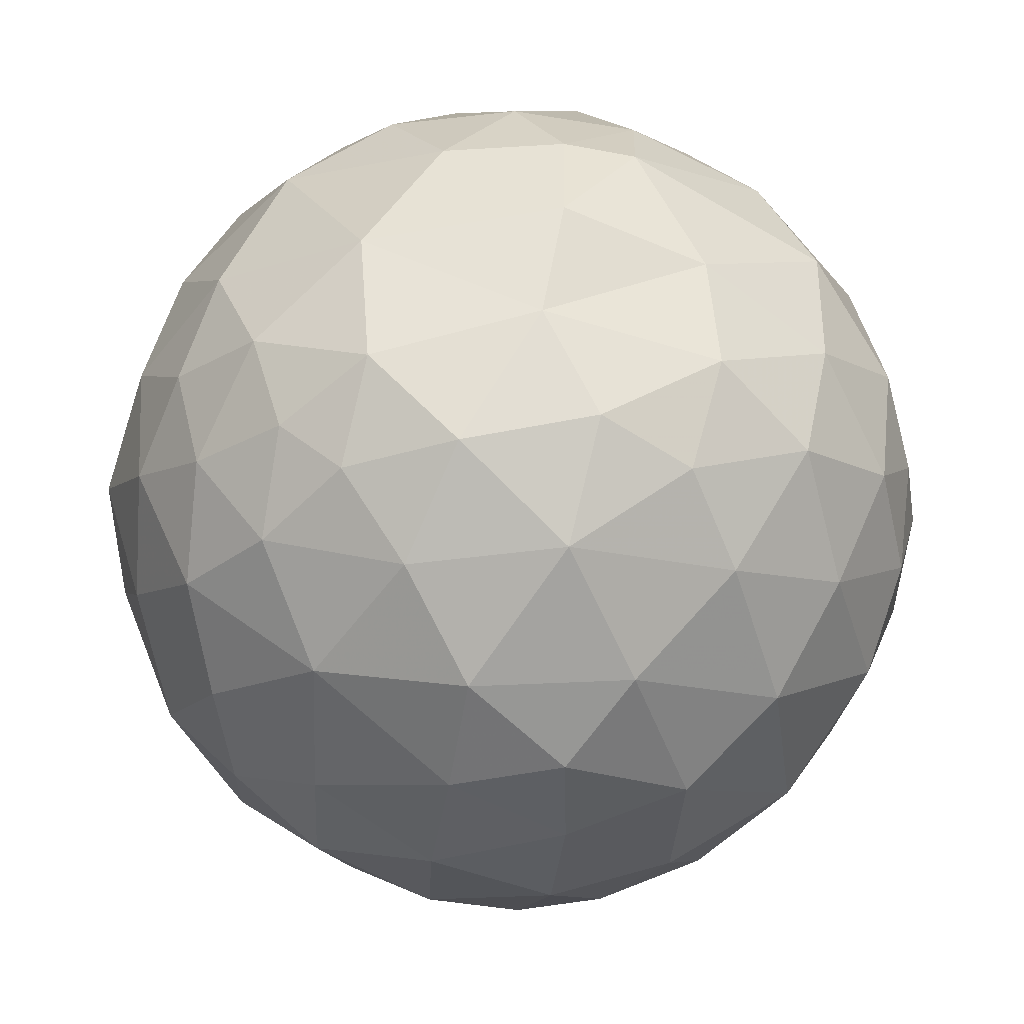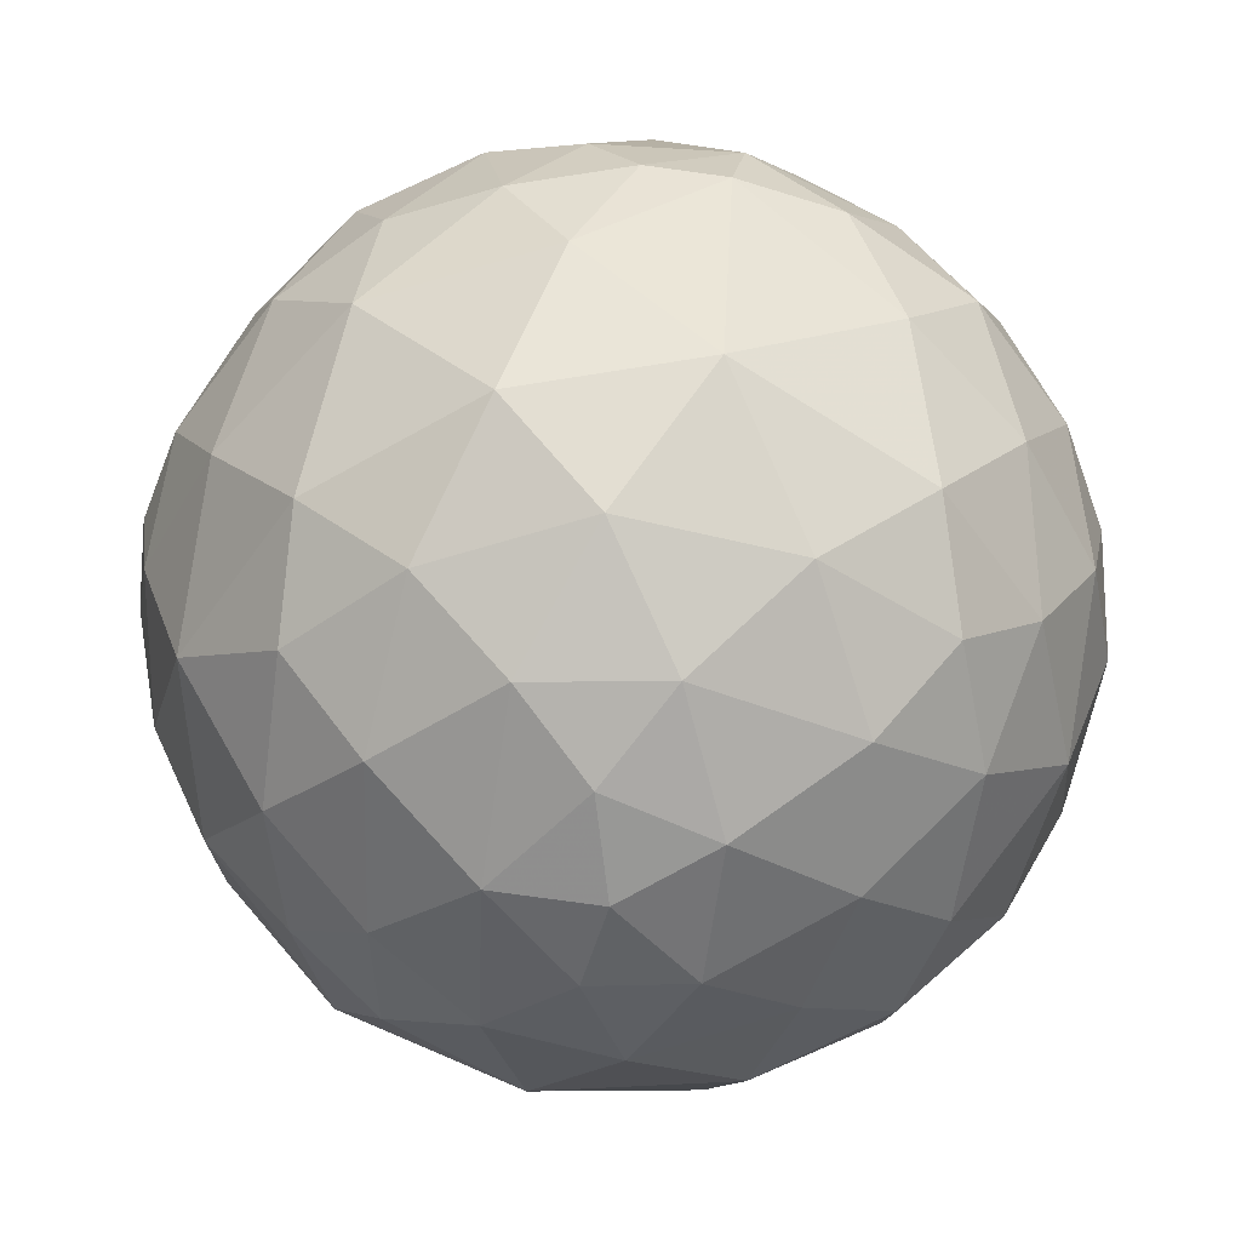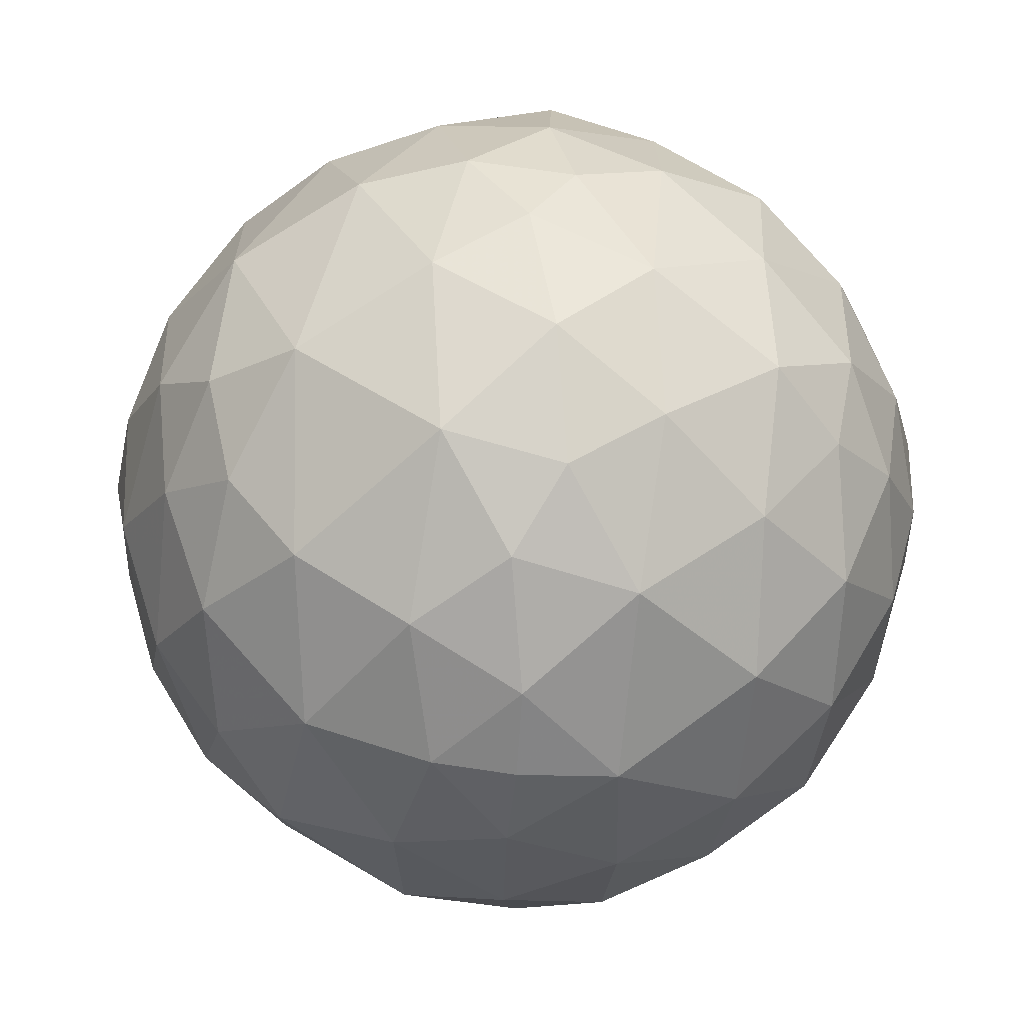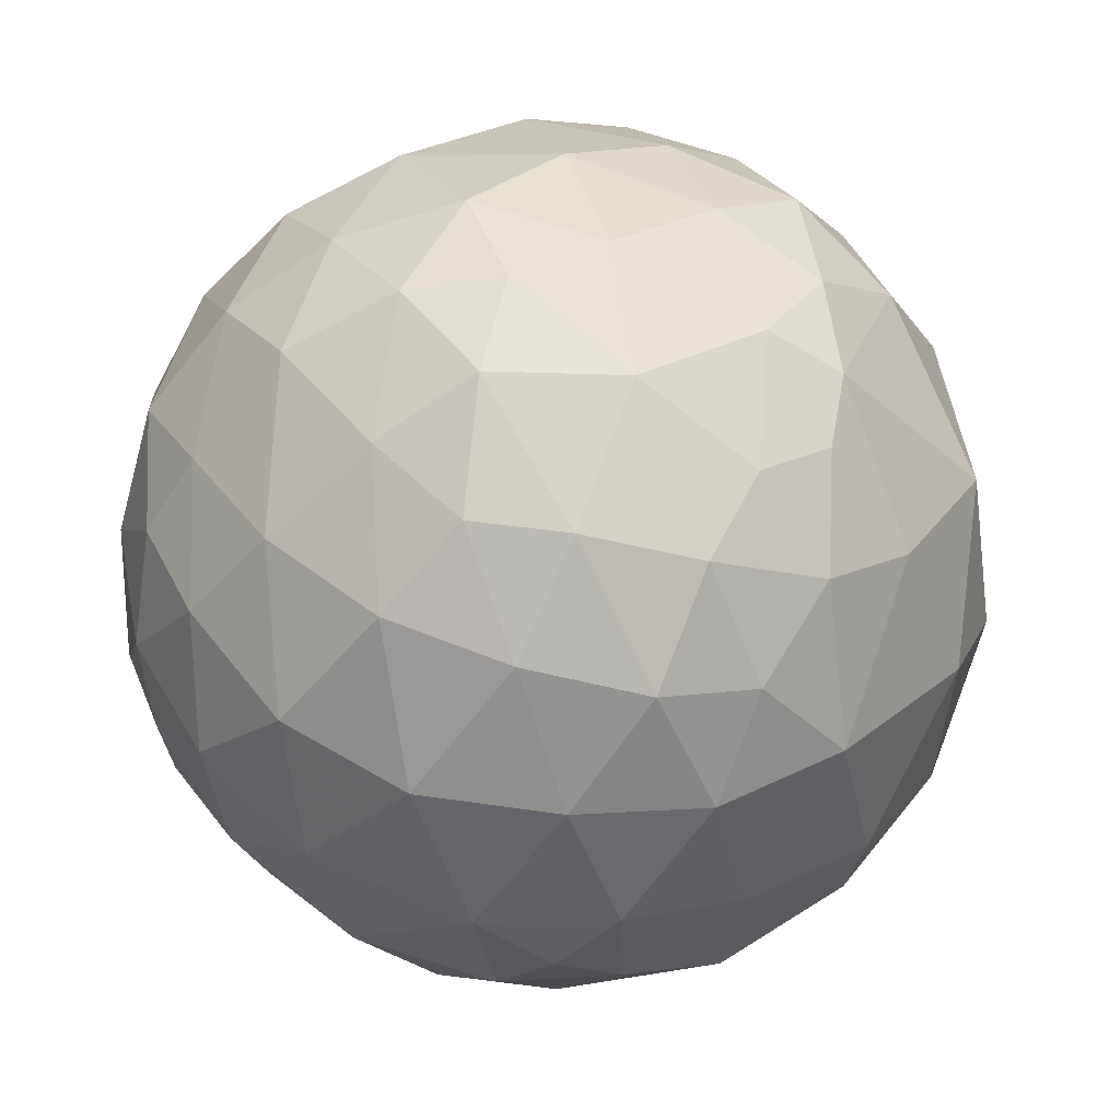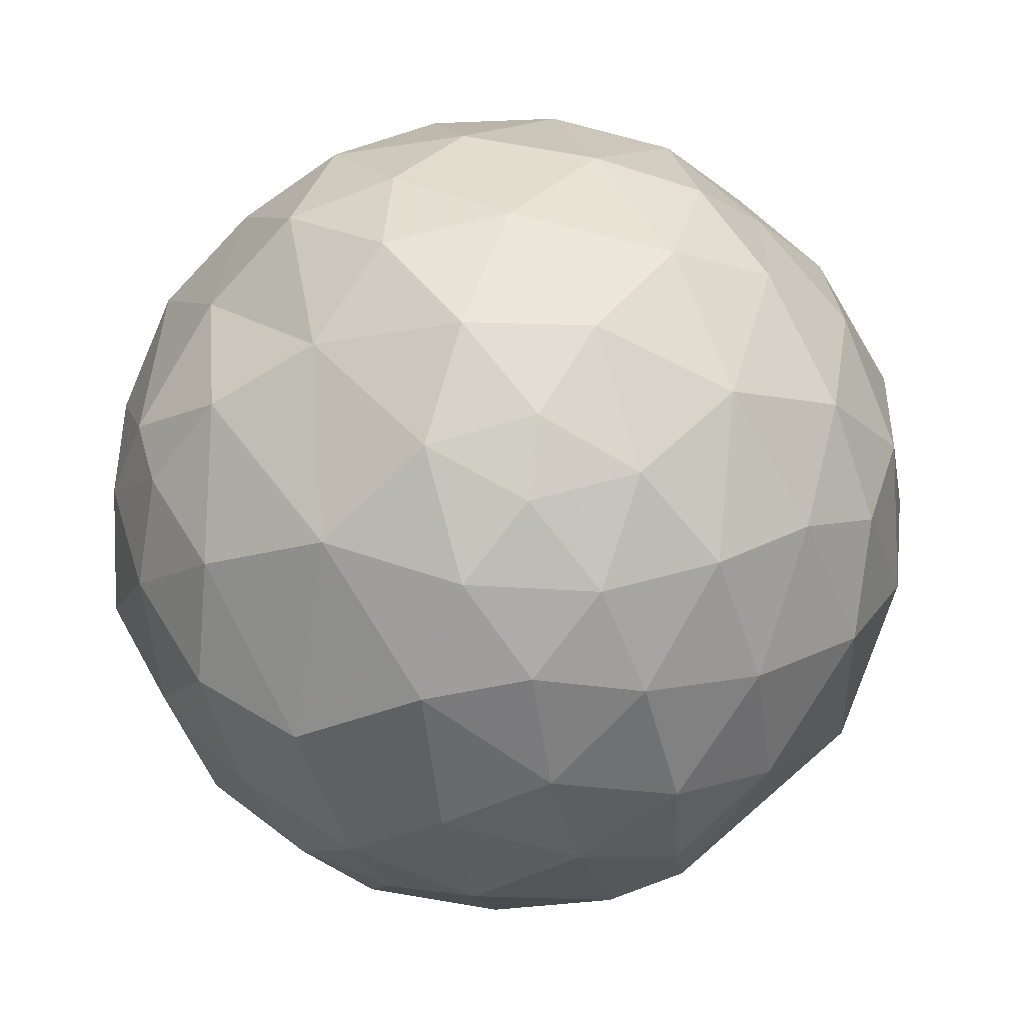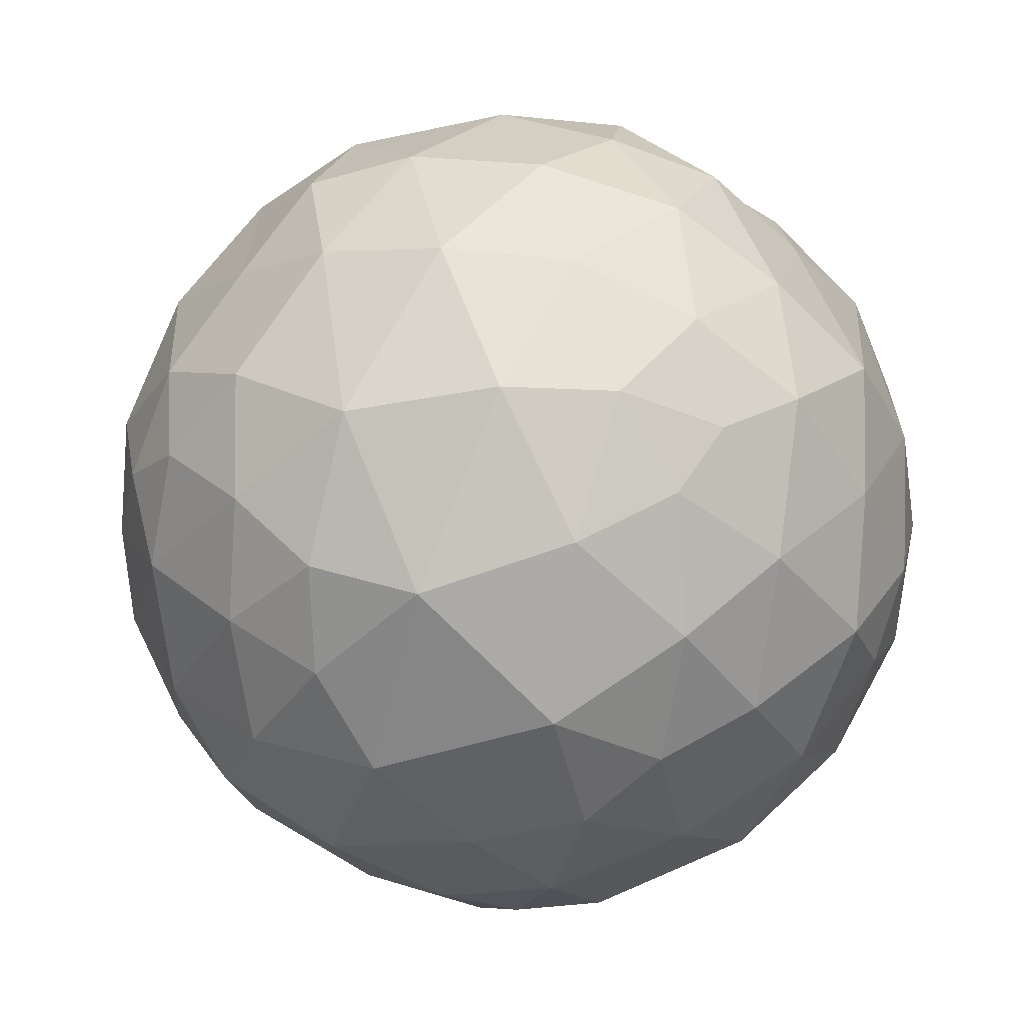
<metadata>
{"format":"obj","ext":"obj","renderer":"f3d","projection":"perspective","resolution":1024,"background":"white","views":[{"elev":-8.3,"azim":18.9,"up":"+Y"},{"elev":-58.6,"azim":-104.0,"up":"+Y"},{"elev":-54.0,"azim":85.4,"up":"+Z"},{"elev":-30.3,"azim":-128.6,"up":"+Z"},{"elev":76.4,"azim":-117.4,"up":"+Z"},{"elev":-15.1,"azim":66.0,"up":"+Z"}]}
</metadata>
<code>
g
v 1.812e-05 -2.517 -0.05824
v 0.002868 -3.498 -0.01216
v 0.1034 -2.527 -0.09469
v -0.1421 -2.528 0.006247
v -0.03662 -2.522 0.1115
v 0.1012 -2.516 0.05328
v 0.2212 -2.56 -0.02536
v 0.2057 -2.583 -0.1698
v 0.05197 -2.557 -0.2051
v -0.08843 -2.556 -0.1822
v -0.2264 -2.587 -0.1235
v -0.2665 -2.587 0.03861
v -0.1734 -2.563 0.1452
v -0.06694 -2.572 0.2464
v 0.07578 -2.559 0.2118
v 0.206 -2.58 0.1569
v 0.322 -2.64 -0.1128
v 0.2785 -2.658 -0.2171
v 0.1499 -2.639 -0.3041
v -0.0107 -2.634 -0.3328
v -0.1786 -2.636 -0.284
v -0.2836 -2.66 -0.2136
v -0.3334 -2.64 -0.07259
v -0.3518 -2.66 0.04301
v -0.3061 -2.64 0.1554
v -0.1823 -2.64 0.2893
v 0.03104 -2.637 0.3341
v 0.1596 -2.627 0.2817
v 0.2349 -2.64 0.2495
v 0.3301 -2.637 0.04882
v 0.4184 -2.75 -0.05634
v 0.3695 -2.739 -0.2076
v 0.2553 -2.749 -0.3349
v 0.09136 -2.742 -0.413
v -0.09136 -2.742 -0.413
v -0.2553 -2.749 -0.3349
v -0.3546 -2.744 -0.2303
v -0.4256 -2.764 -0.07405
v -0.4136 -2.744 0.08785
v -0.3384 -2.744 0.2465
v -0.2252 -2.78 0.384
v -0.02966 -2.761 0.4309
v 0.1854 -2.724 0.3635
v 0.3232 -2.779 0.2718
v 0.4124 -2.742 0.0969
v 0.48 -2.872 0.02349
v 0.4537 -2.886 -0.1551
v 0.3618 -2.869 -0.3055
v 0.2111 -2.886 -0.4305
v -0.004584 -2.888 -0.4847
v -0.1851 -2.87 -0.4331
v -0.3228 -2.872 -0.356
v -0.4133 -2.866 -0.2445
v -0.4595 -2.895 -0.1503
v -0.485 -2.889 0.002953
v -0.4371 -2.87 0.1754
v -0.3618 -2.869 0.3055
v -0.2641 -2.895 0.405
v -0.1469 -2.872 0.4576
v 0.00171 -2.903 0.487
v 0.1784 -2.852 0.4198
v 0.3552 -2.903 0.3305
v 0.4371 -2.87 0.1754
v 0.4932 -2.974 -0.02545
v 0.483 -3.026 -0.1031
v 0.4315 -2.993 -0.2491
v 0.3307 -2.974 -0.3667
v 0.2465 -3.027 -0.4269
v 0.1063 -3.004 -0.4854
v 0.002168 -3.002 -0.4994
v -0.1063 -3.004 -0.4854
v -0.2681 -2.996 -0.4184
v -0.3667 -2.974 -0.3307
v -0.4417 -3.001 -0.2285
v -0.483 -2.974 -0.1031
v -0.4957 -2.984 -0.01618
v -0.483 -2.974 0.1031
v -0.4315 -2.993 0.2491
v -0.3276 -3.002 0.3732
v -0.2198 -3.002 0.4453
v -0.1031 -2.974 0.483
v -0.02545 -3.026 0.4932
v 0.1064 -3.001 0.4858
v 0.2465 -2.973 0.4269
v 0.3307 -3.026 0.3667
v 0.4315 -2.993 0.2491
v 0.487 -3.002 0.09706
v 0.487 -3.097 0.00171
v 0.4454 -3.131 -0.1606
v 0.346 -3.112 -0.3395
v 0.1606 -3.131 -0.4454
v 0.00171 -3.097 -0.487
v -0.1606 -3.131 -0.4454
v -0.3395 -3.112 -0.346
v -0.45 -3.11 -0.1638
v -0.45 -3.11 0.1638
v -0.3618 -3.131 0.3055
v -0.2445 -3.134 0.4133
v -0.1277 -3.097 0.47
v 0.03983 -3.131 0.4718
v 0.2111 -3.114 0.4305
v 0.3618 -3.131 0.3055
v 0.4454 -3.131 0.1606
v 0.4451 -3.22 0.003027
v 0.353 -3.276 -0.2114
v 0.1909 -3.261 -0.3748
v 0.00381 -3.239 -0.437
v -0.2094 -3.266 -0.3627
v -0.3627 -3.266 -0.2094
v -0.4343 -3.24 -0.01515
v -0.3627 -3.266 0.2094
v -0.2428 -3.254 0.3455
v -0.08422 -3.238 0.4248
v 0.09136 -3.258 0.413
v 0.256 -3.25 0.3357
v 0.3765 -3.261 0.1787
v 0.3417 -3.36 -0.0132
v 0.2768 -3.373 -0.1729
v 0.2171 -3.342 -0.2785
v 0.07138 -3.363 -0.3293
v -0.09337 -3.342 -0.3485
v -0.2194 -3.364 -0.2529
v -0.3187 -3.366 -0.09646
v -0.3187 -3.366 0.09646
v -0.2551 -3.342 0.2551
v -0.1278 -3.357 0.3154
v 0.03995 -3.36 0.3322
v 0.1703 -3.342 0.3184
v 0.2738 -3.363 0.1939
v 0.211 -3.438 -0.08748
v 0.1441 -3.419 -0.2107
v -0.04743 -3.424 -0.2532
v -0.1727 -3.44 -0.1455
v -0.2132 -3.445 -9.216e-08
v -0.1797 -3.425 0.1864
v -0.02292 -3.442 0.2195
v 0.1355 -3.413 0.2089
v 0.2149 -3.443 0.05573
v 0.1074 -3.484 -0.0149
v 0.02716 -3.478 -0.1258
v -0.103 -3.479 -0.05241
v -0.07956 -3.485 0.07519
v 0.08034 -3.48 0.0943
g
f 1 10 4
f 1 4 5
f 1 5 6
f 1 6 3
f 3 7 8
f 3 8 9
f 3 9 1
f 4 10 11
f 4 11 12
f 4 12 13
f 5 13 14
f 5 14 15
f 5 15 6
f 6 16 7
f 7 30 17
f 7 17 8
f 8 18 19
f 9 19 20
f 10 20 21
f 10 21 11
f 11 22 23
f 12 23 24
f 12 24 25
f 13 25 26
f 14 26 27
f 15 27 28
f 16 28 29
f 16 29 30
f 30 45 31
f 17 31 32
f 18 32 33
f 19 33 34
f 20 34 35
f 21 35 36
f 22 36 37
f 22 37 23
f 24 38 39
f 24 39 25
f 26 40 41
f 26 41 42
f 27 42 43
f 29 43 44
f 45 29 44
f 31 46 47
f 32 47 48
f 33 48 49
f 34 49 50
f 35 50 51
f 36 51 52
f 37 52 53
f 38 53 54
f 38 54 55
f 39 55 56
f 40 56 57
f 41 57 58
f 41 58 59
f 42 59 60
f 42 60 61
f 43 61 44
f 44 62 63
f 45 63 46
f 47 64 65
f 47 65 66
f 48 66 67
f 48 67 49
f 49 68 69
f 50 69 70
f 50 70 71
f 51 71 72
f 51 72 52
f 53 73 74
f 54 74 75
f 54 75 55
f 77 55 76
f 56 77 78
f 57 78 79
f 58 79 80
f 59 80 81
f 60 81 82
f 60 82 83
f 61 83 84
f 62 84 85
f 62 85 86
f 63 86 87
f 46 87 64
f 65 88 89
f 66 89 90
f 68 90 91
f 69 91 92
f 71 92 93
f 72 93 94
f 74 94 95
f 76 110 96
f 78 96 97
f 79 97 98
f 80 98 99
f 81 99 82
f 83 100 101
f 85 101 102
f 86 102 103
f 88 87 103
f 89 104 105
f 90 105 106
f 91 106 107
f 93 107 108
f 94 108 109
f 95 109 110
f 96 110 111
f 97 111 112
f 113 98 112
f 100 113 114
f 101 114 115
f 102 115 116
f 103 116 104
f 105 117 118
f 119 105 118
f 106 119 120
f 107 120 121
f 108 121 122
f 109 122 123
f 110 123 124
f 111 124 125
f 112 125 126
f 113 126 127
f 114 127 128
f 115 128 129
f 117 116 129
f 117 138 130
f 118 130 131
f 120 131 132
f 121 132 122
f 123 133 134
f 124 134 135
f 126 135 136
f 137 127 136
f 129 137 138
f 138 143 139
f 130 139 140
f 133 140 141
f 134 141 142
f 136 142 143
f 143 2 139
f 139 2 140
f 140 2 141
f 141 2 142
f 142 2 143
f 137 143 138
f 136 143 137
f 135 142 136
f 134 142 135
f 133 141 134
f 132 140 133
f 131 140 132
f 130 140 131
f 138 139 130
f 129 138 117
f 128 137 129
f 127 137 128
f 126 136 127
f 125 135 126
f 124 135 125
f 123 134 124
f 122 133 123
f 122 132 133
f 120 132 121
f 119 131 120
f 118 131 119
f 117 130 118
f 116 117 104
f 115 129 116
f 114 128 115
f 113 127 114
f 112 126 113
f 111 125 112
f 110 124 111
f 109 123 110
f 108 122 109
f 107 121 108
f 106 120 107
f 105 119 106
f 104 117 105
f 103 104 88
f 102 116 103
f 101 115 102
f 100 114 101
f 99 113 100
f 98 113 99
f 97 112 98
f 96 111 97
f 95 110 76
f 94 109 95
f 93 108 94
f 92 107 93
f 91 107 92
f 90 106 91
f 89 105 90
f 88 104 89
f 87 88 64
f 86 103 87
f 85 102 86
f 84 101 85
f 83 101 84
f 82 100 83
f 82 99 100
f 80 99 81
f 79 98 80
f 78 97 79
f 77 96 78
f 76 96 77
f 75 95 76
f 74 95 75
f 73 94 74
f 72 94 73
f 71 93 72
f 70 92 71
f 69 92 70
f 68 91 69
f 67 90 68
f 66 90 67
f 65 89 66
f 64 88 65
f 63 87 46
f 62 86 63
f 61 84 62
f 60 83 61
f 59 81 60
f 58 80 59
f 57 79 58
f 56 78 57
f 55 77 56
f 55 75 76
f 53 74 54
f 52 73 53
f 52 72 73
f 50 71 51
f 49 69 50
f 49 67 68
f 47 66 48
f 46 64 47
f 44 63 45
f 44 61 62
f 42 61 43
f 41 59 42
f 40 57 41
f 39 56 40
f 38 55 39
f 37 53 38
f 36 52 37
f 35 51 36
f 34 50 35
f 33 49 34
f 32 48 33
f 31 47 32
f 45 46 31
f 29 45 30
f 28 43 29
f 27 43 28
f 26 42 27
f 25 40 26
f 25 39 40
f 23 38 24
f 23 37 38
f 21 36 22
f 20 35 21
f 19 34 20
f 18 33 19
f 17 32 18
f 30 31 17
f 16 30 7
f 15 28 16
f 14 27 15
f 13 26 14
f 12 25 13
f 11 23 12
f 11 21 22
f 9 20 10
f 8 19 9
f 8 17 18
f 6 7 3
f 6 15 16
f 4 13 5
f 1 9 10

</code>
